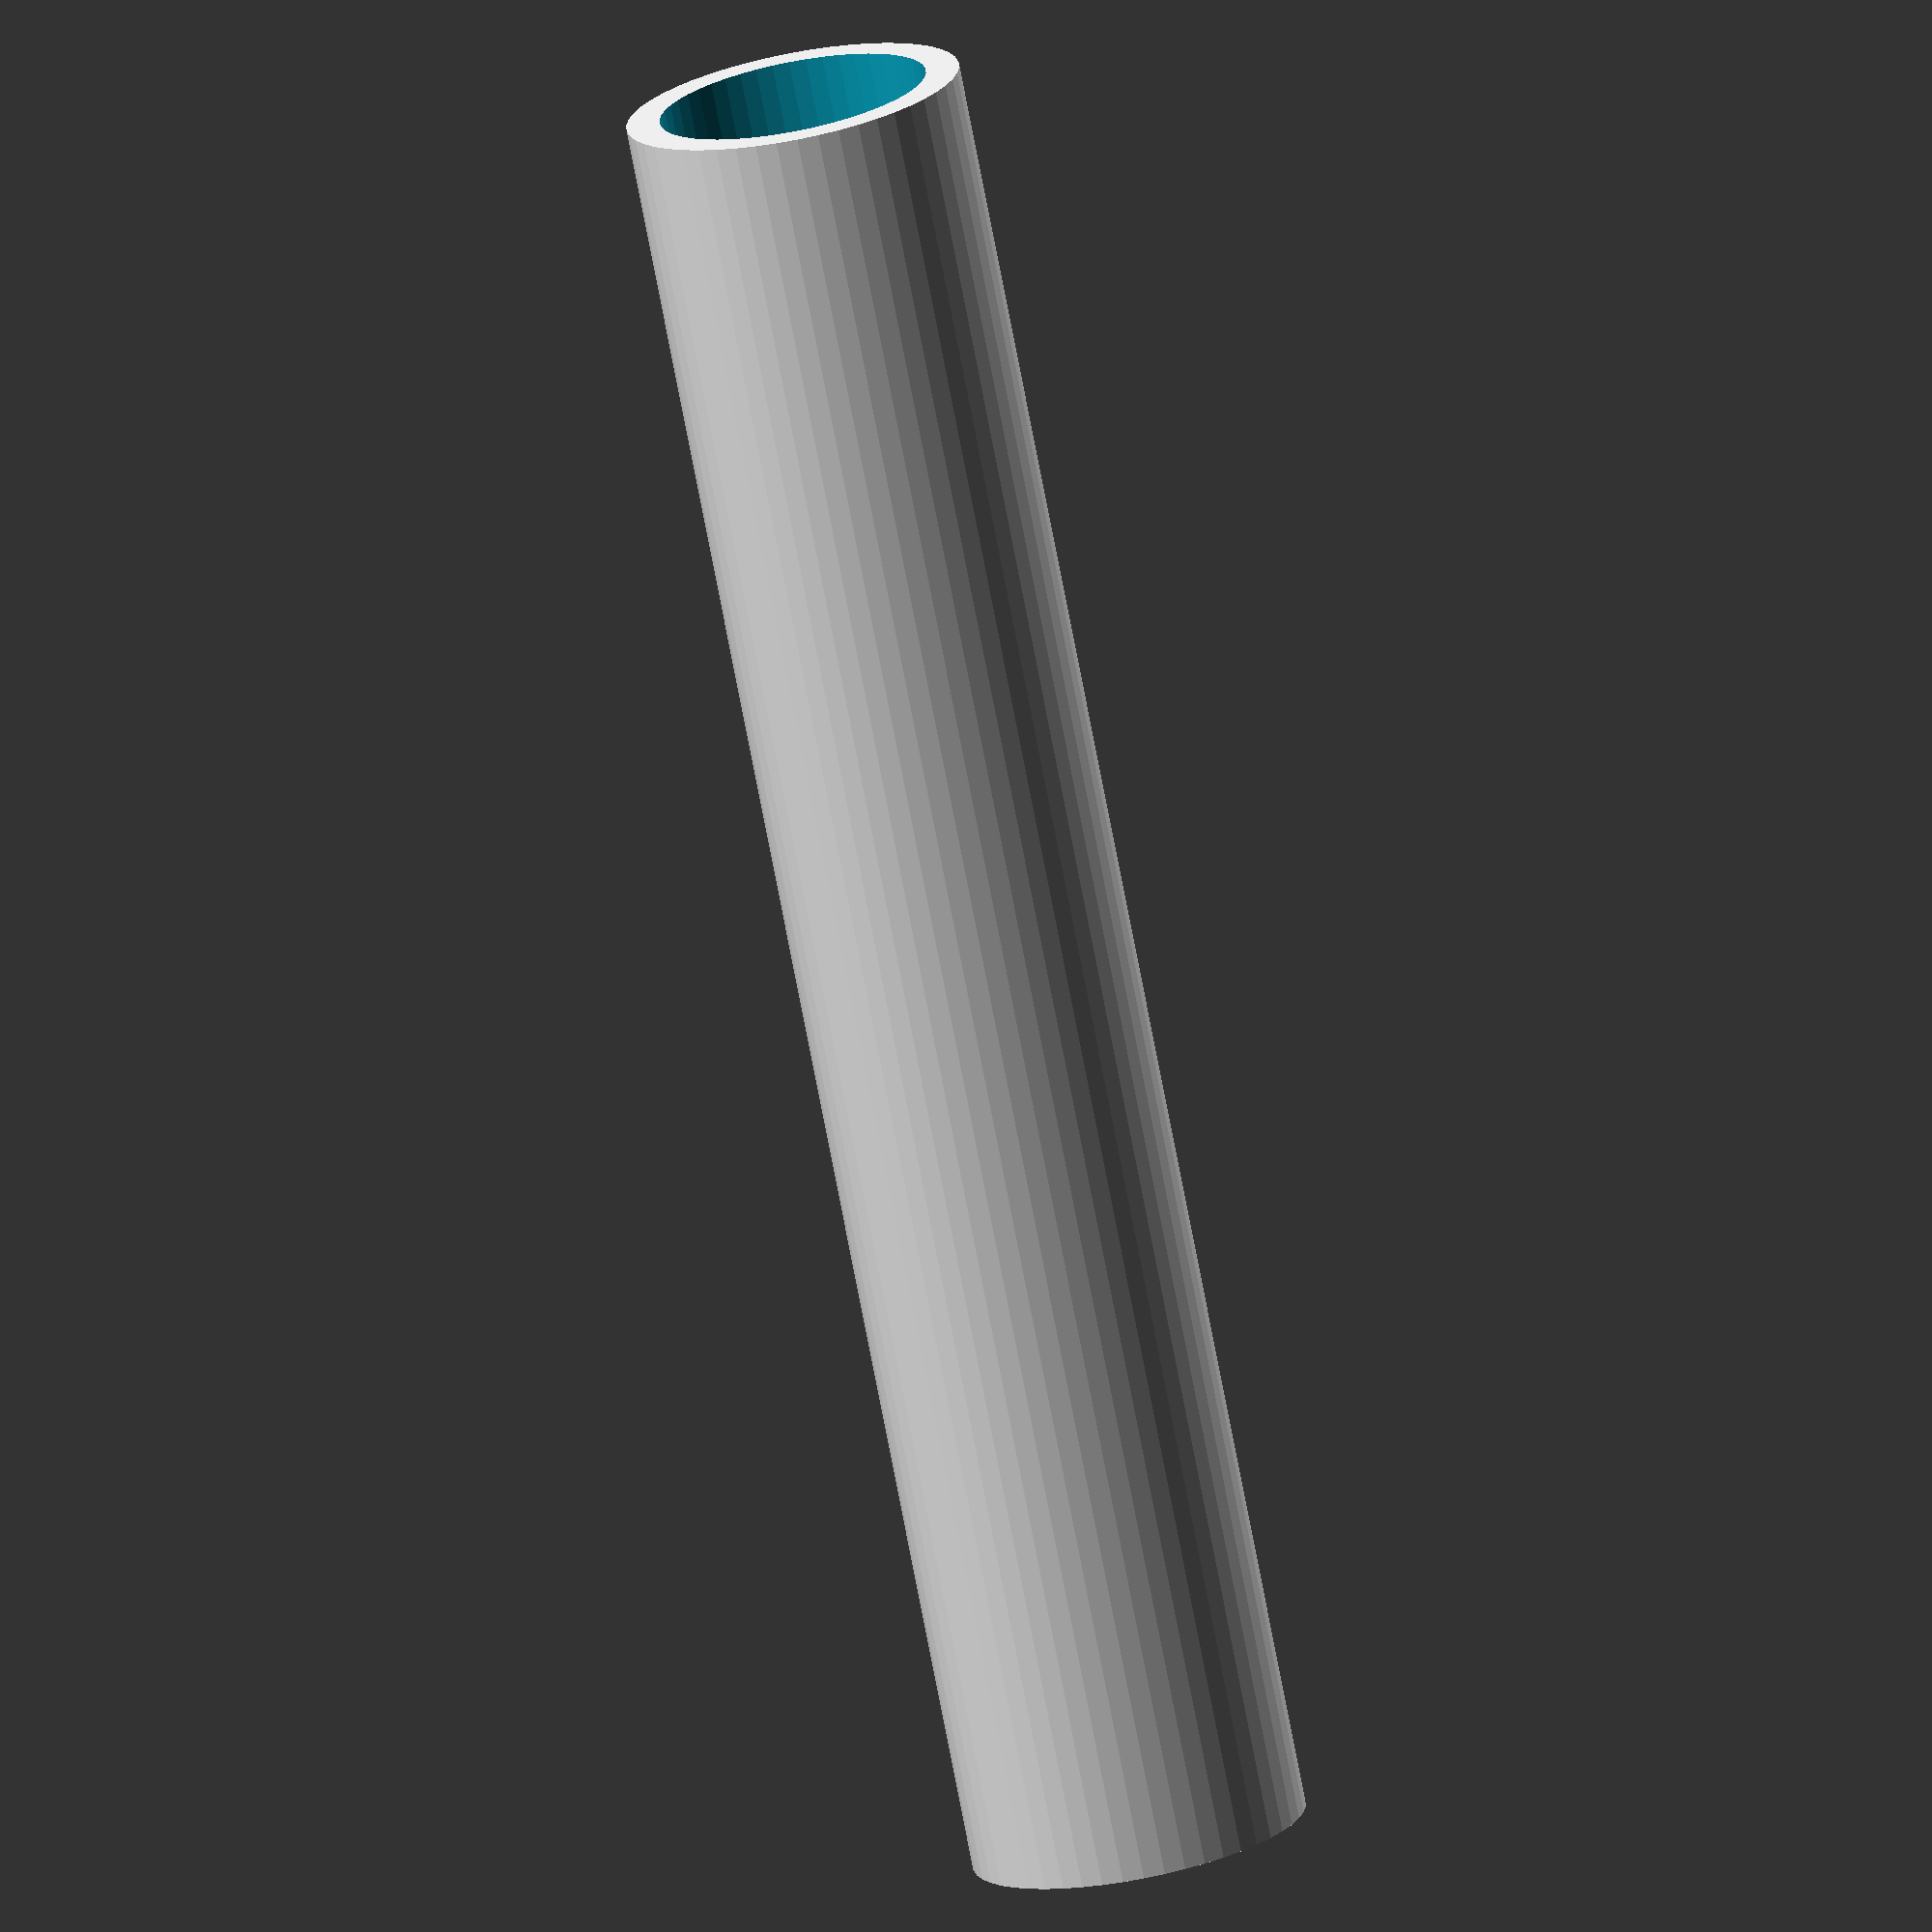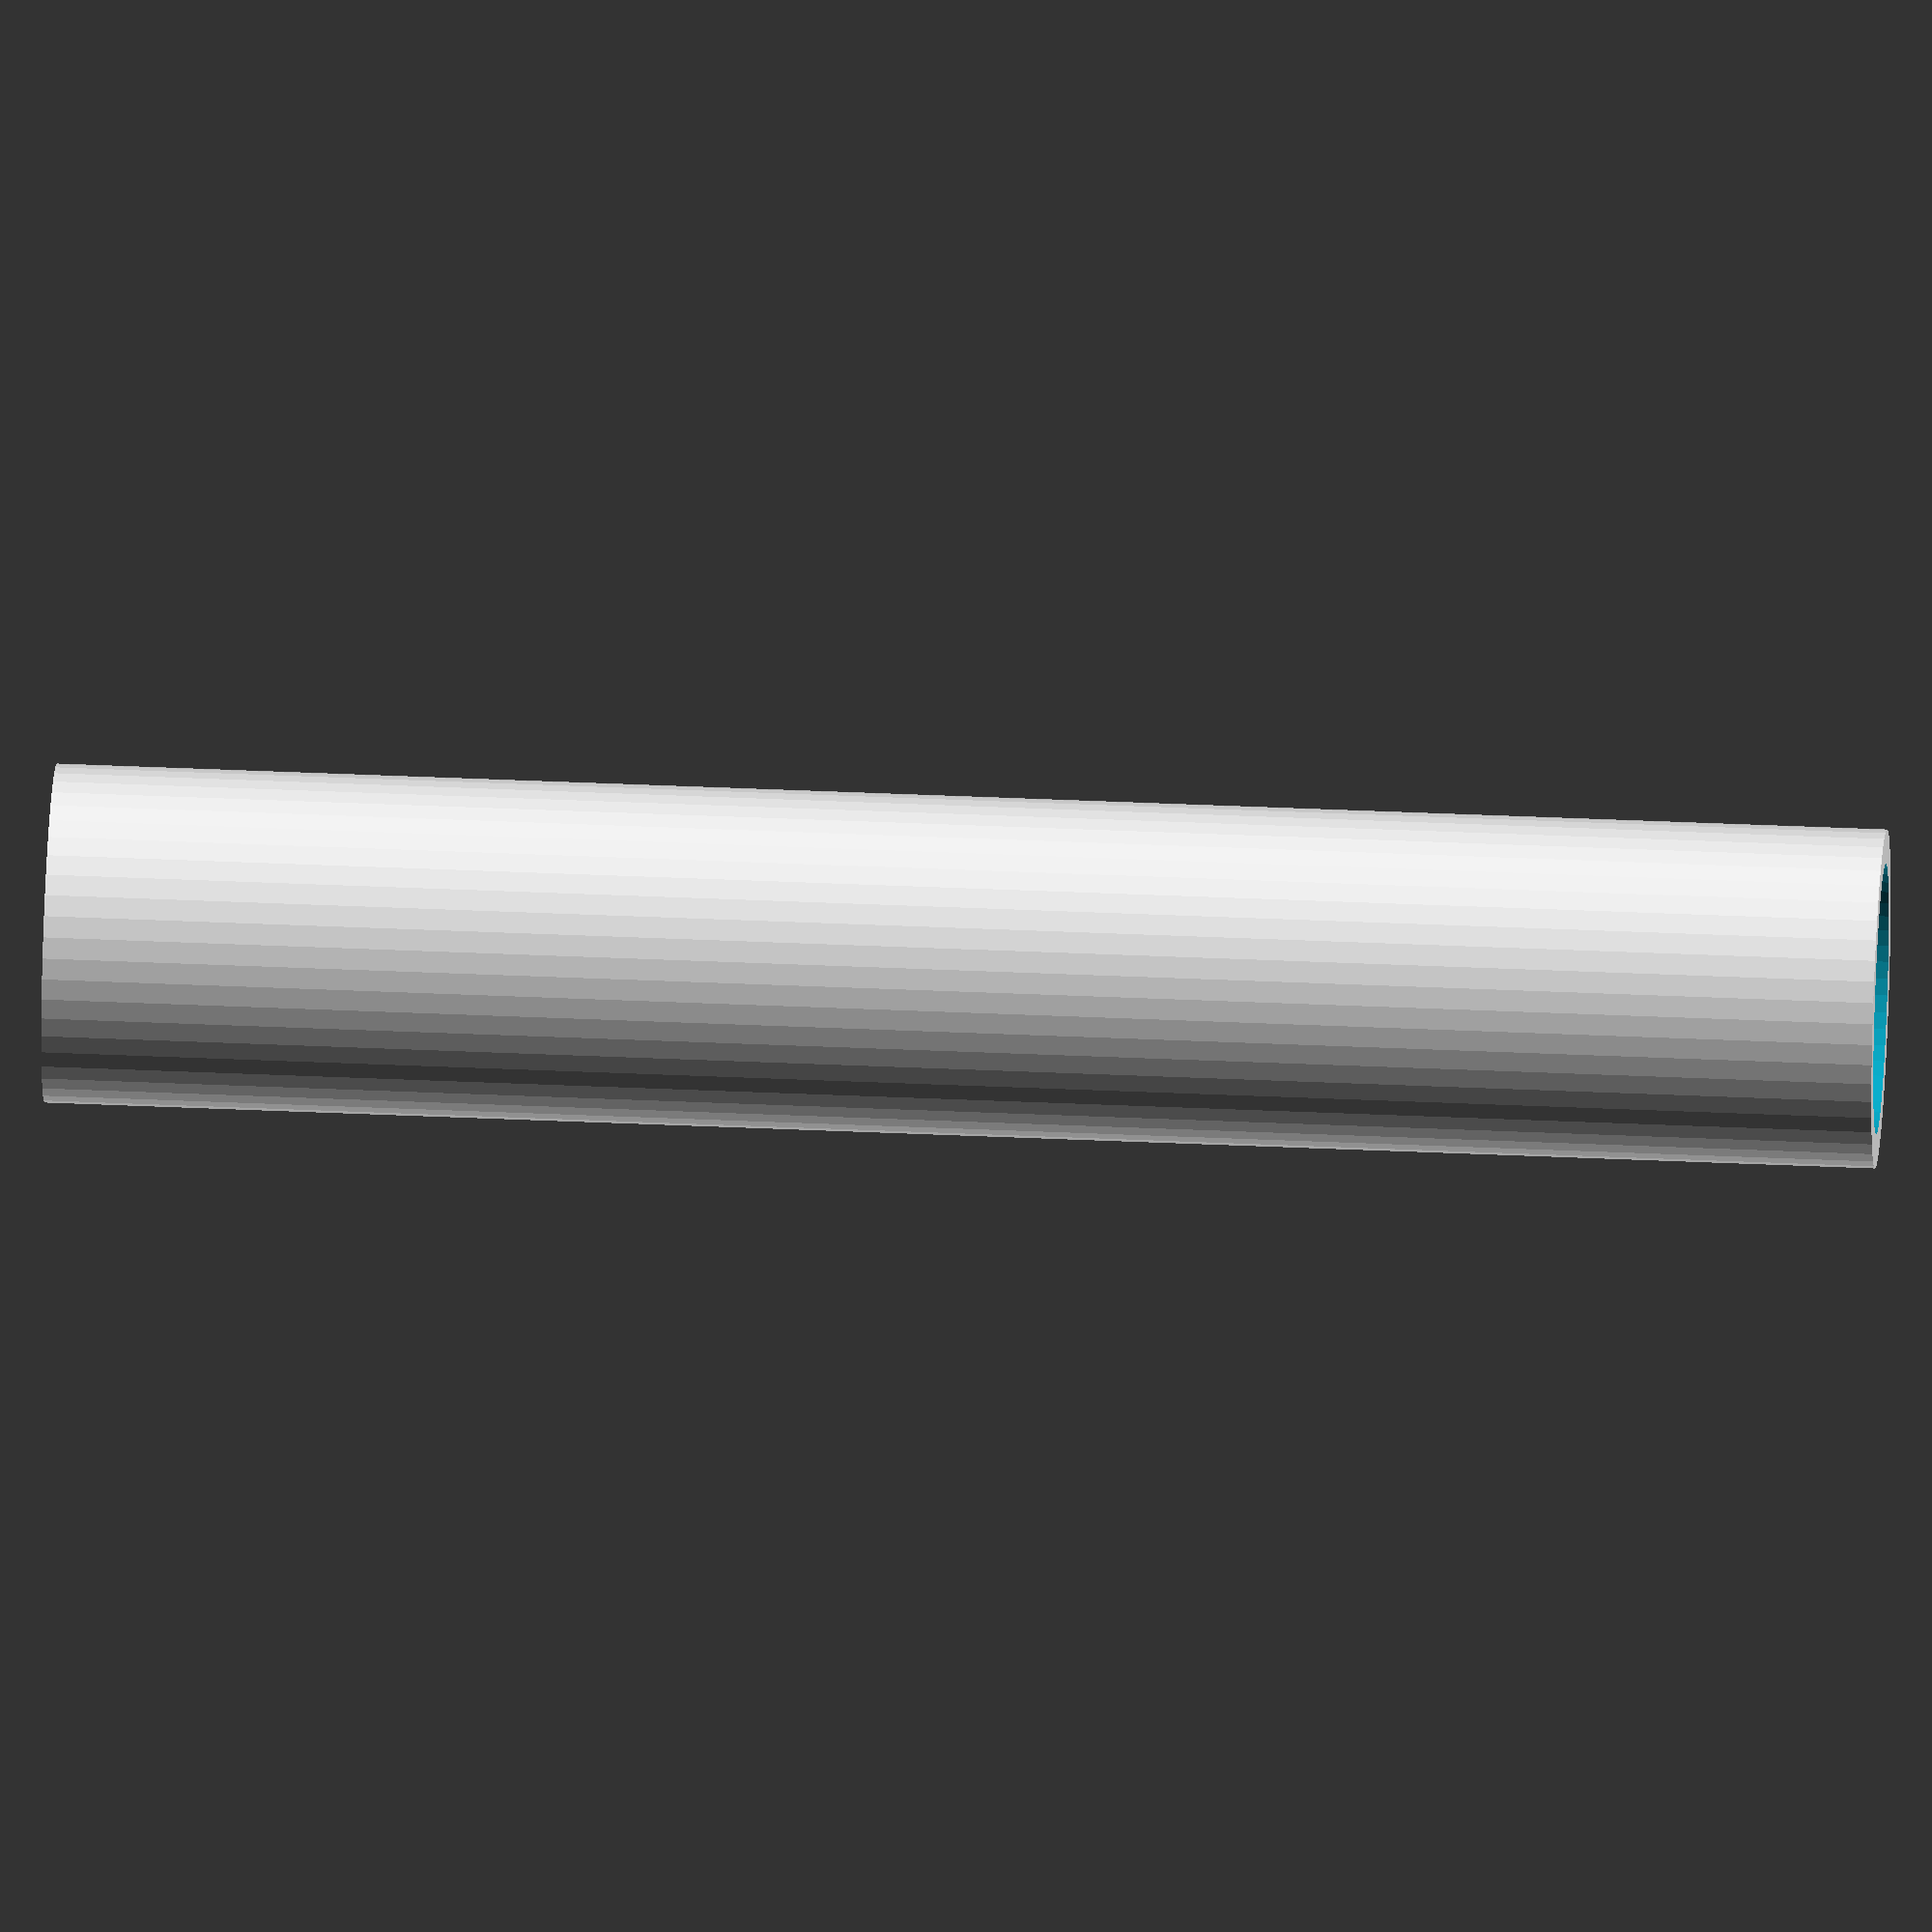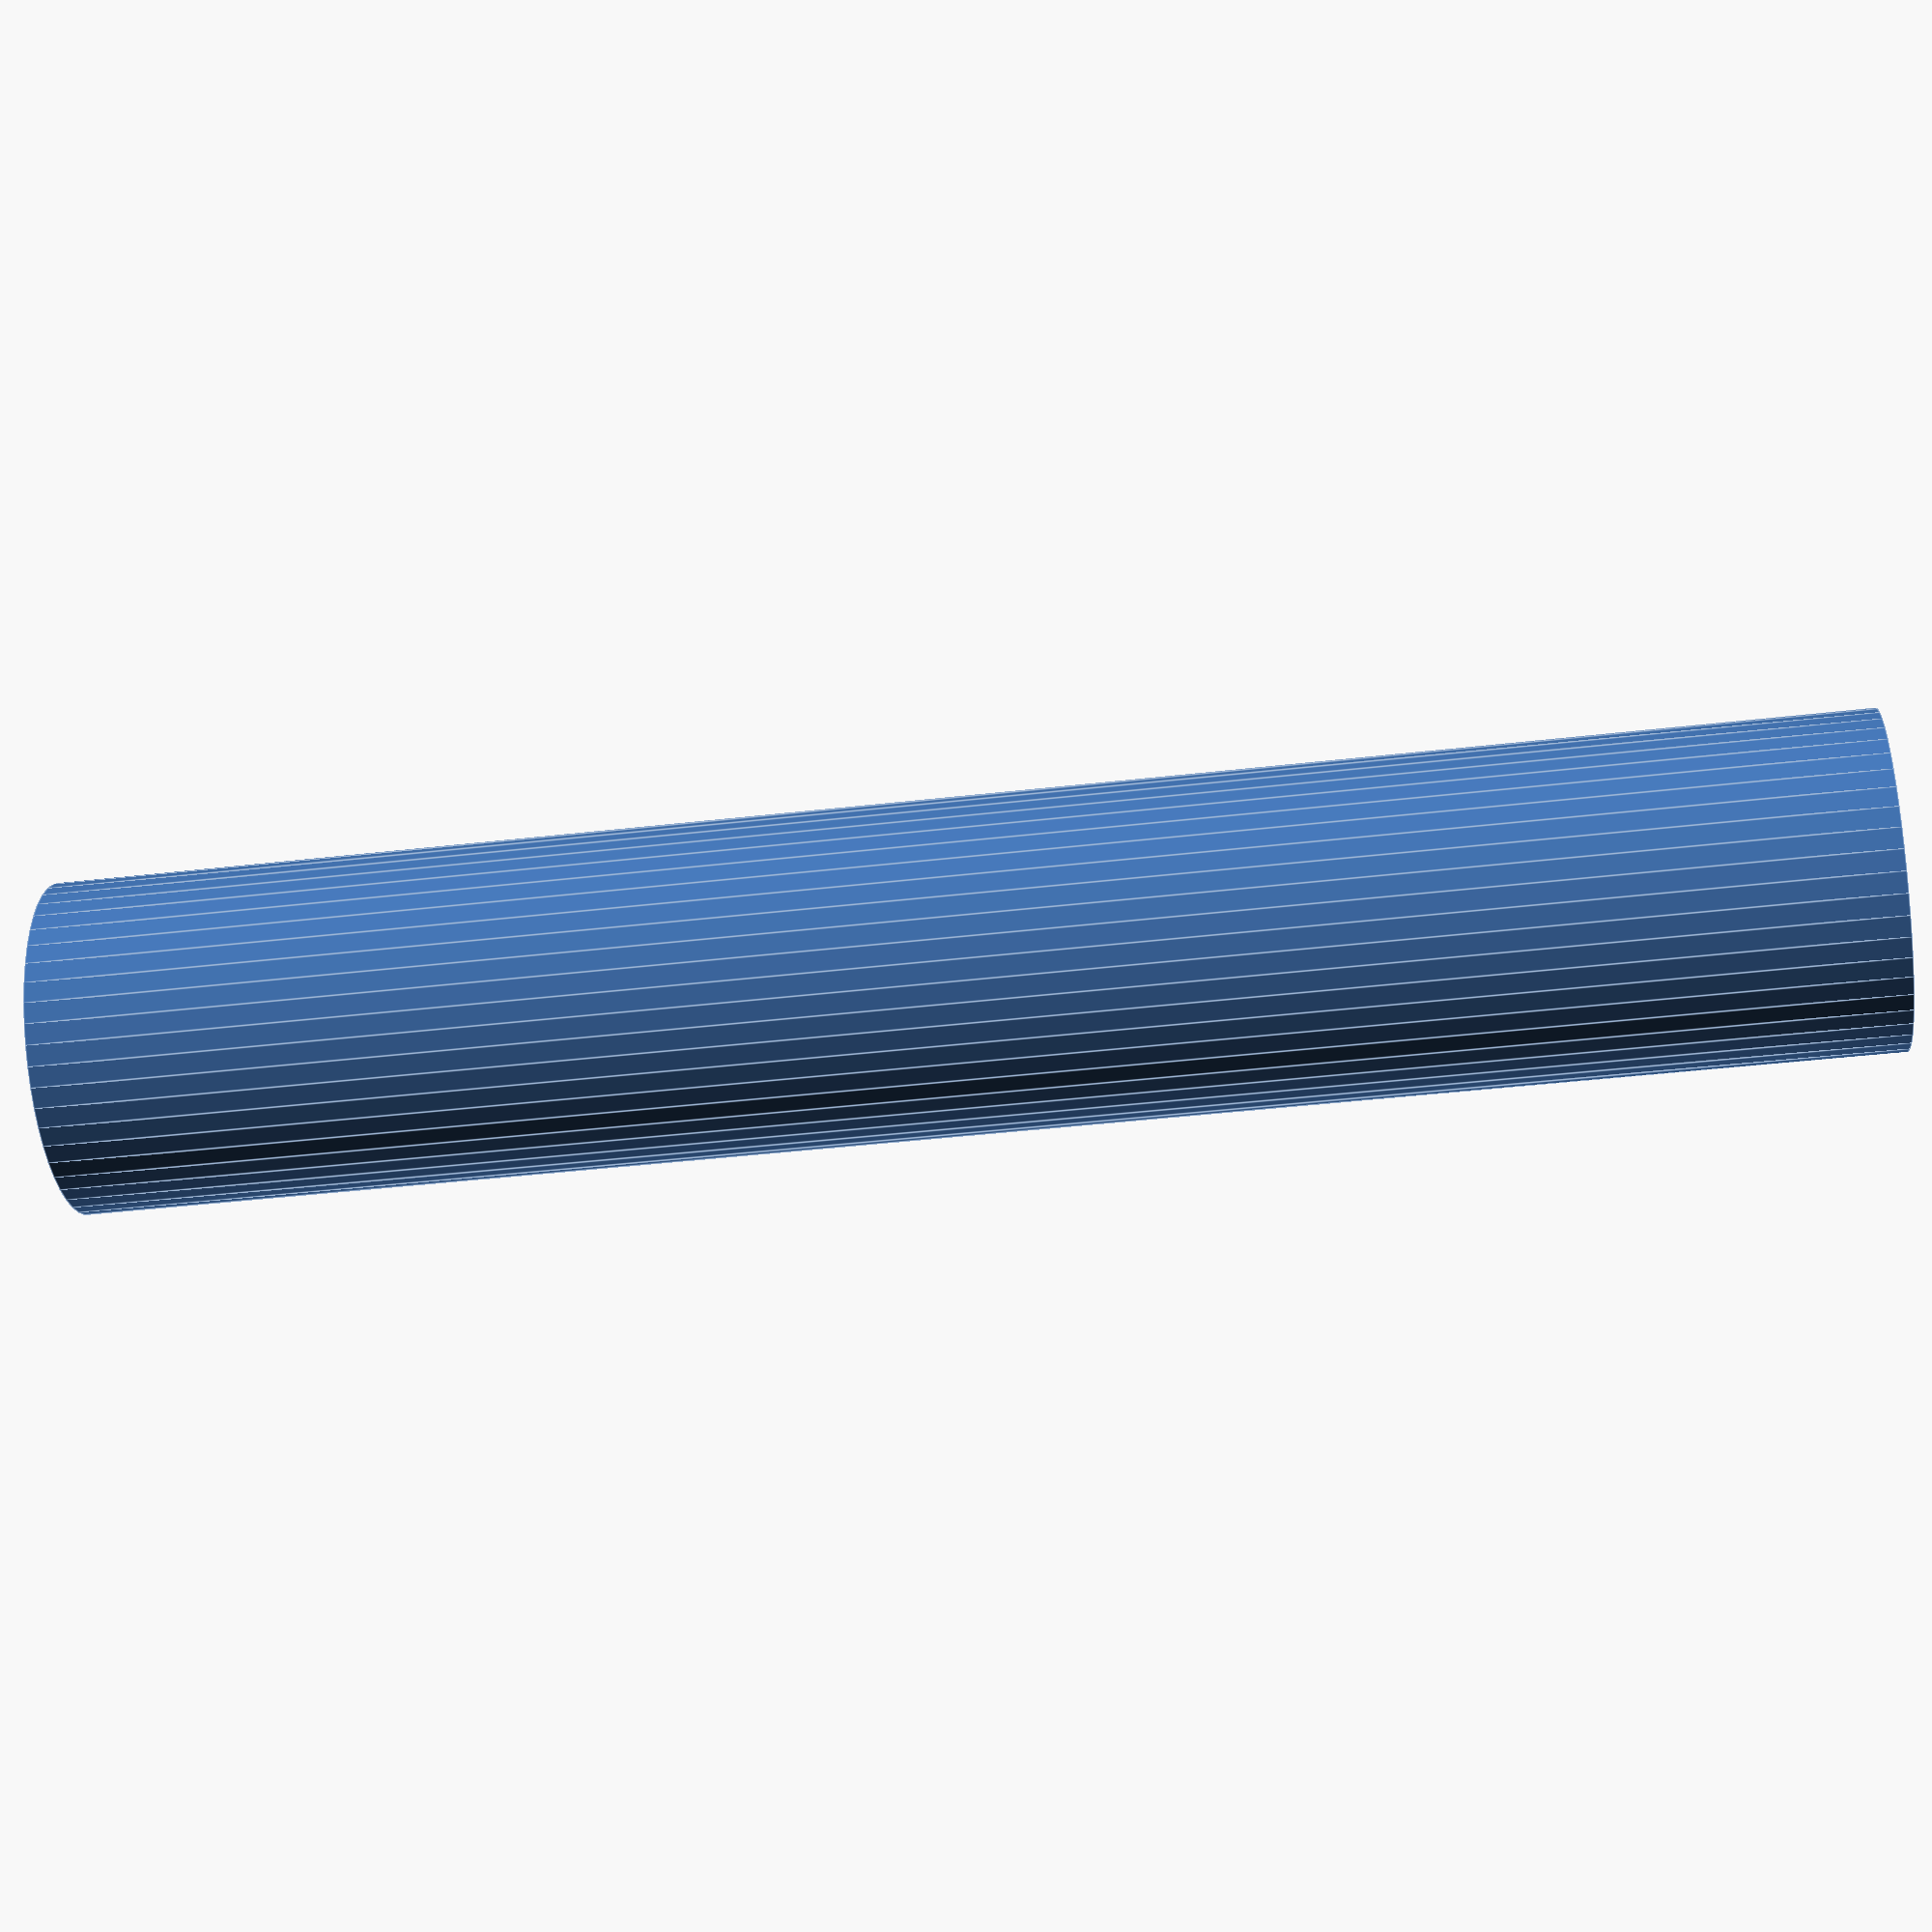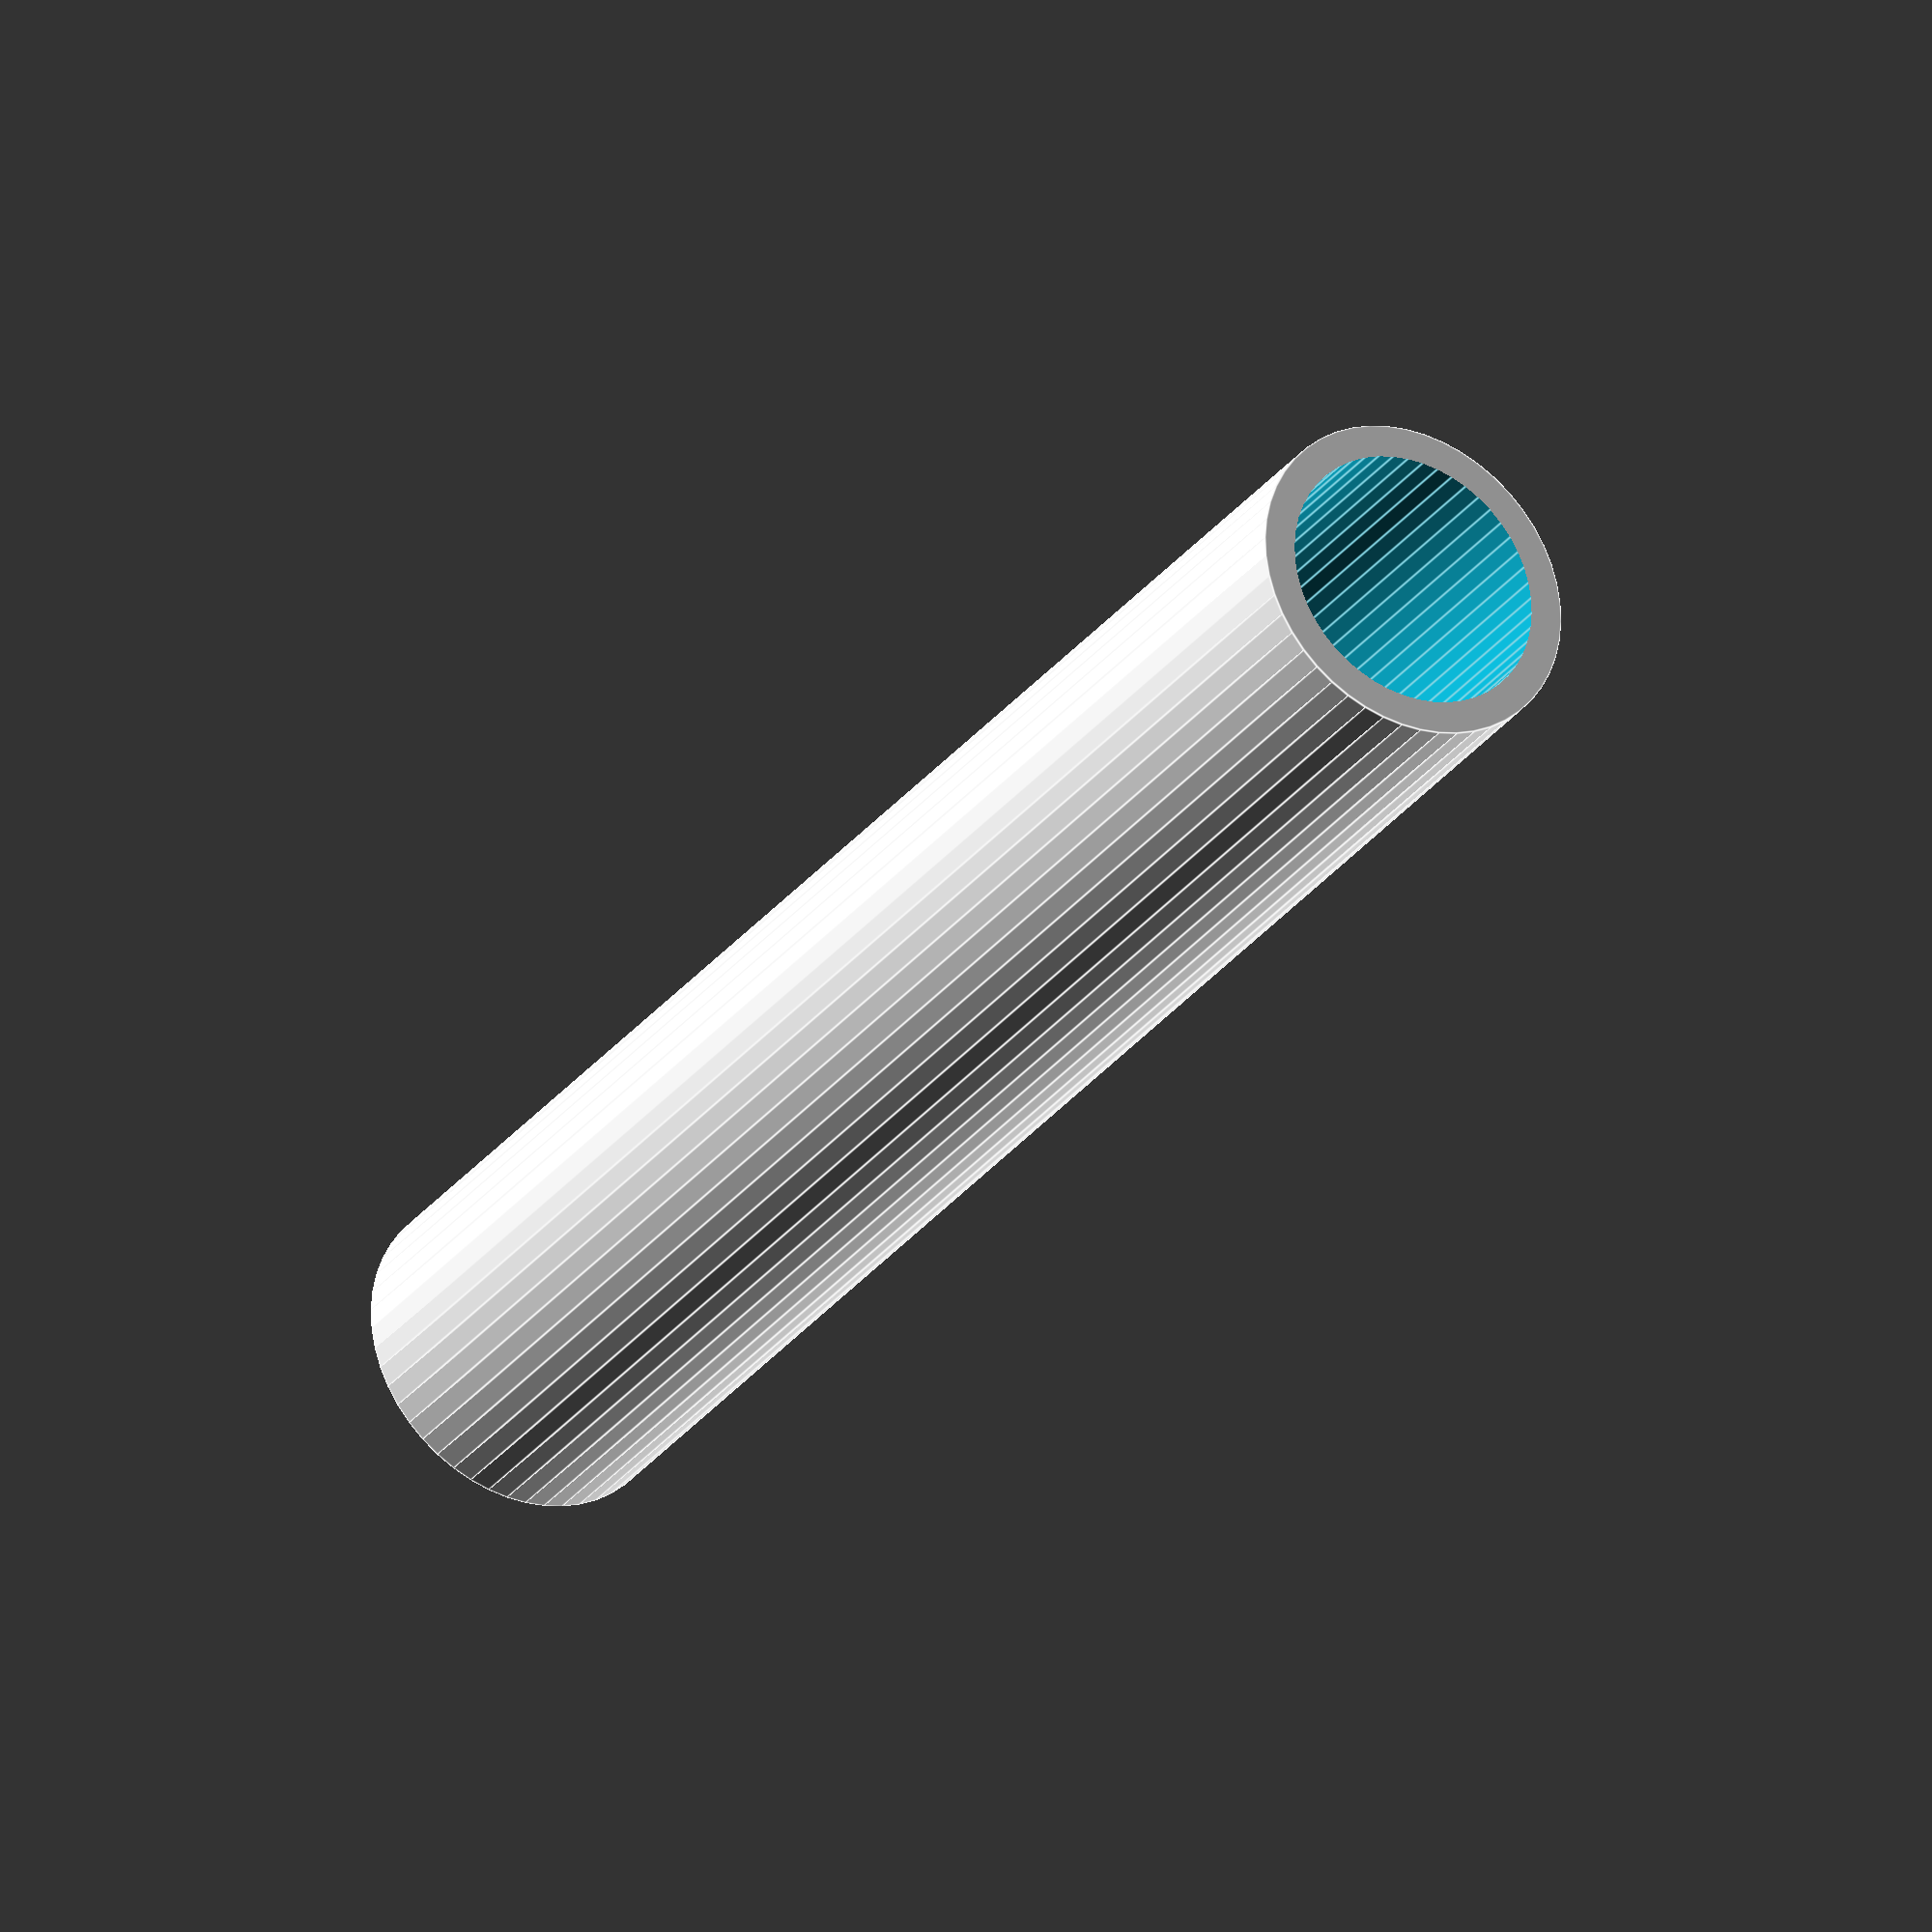
<openscad>
$fn = 50;


difference() {
	union() {
		translate(v = [0, 0, -40.5000000000]) {
			cylinder(h = 81, r = 7.5000000000);
		}
	}
	union() {
		translate(v = [0, 0, -100.0000000000]) {
			cylinder(h = 200, r = 6);
		}
	}
}
</openscad>
<views>
elev=255.0 azim=12.4 roll=349.1 proj=o view=solid
elev=321.4 azim=44.3 roll=273.3 proj=o view=wireframe
elev=223.5 azim=250.0 roll=82.3 proj=p view=edges
elev=28.9 azim=92.7 roll=150.8 proj=o view=edges
</views>
